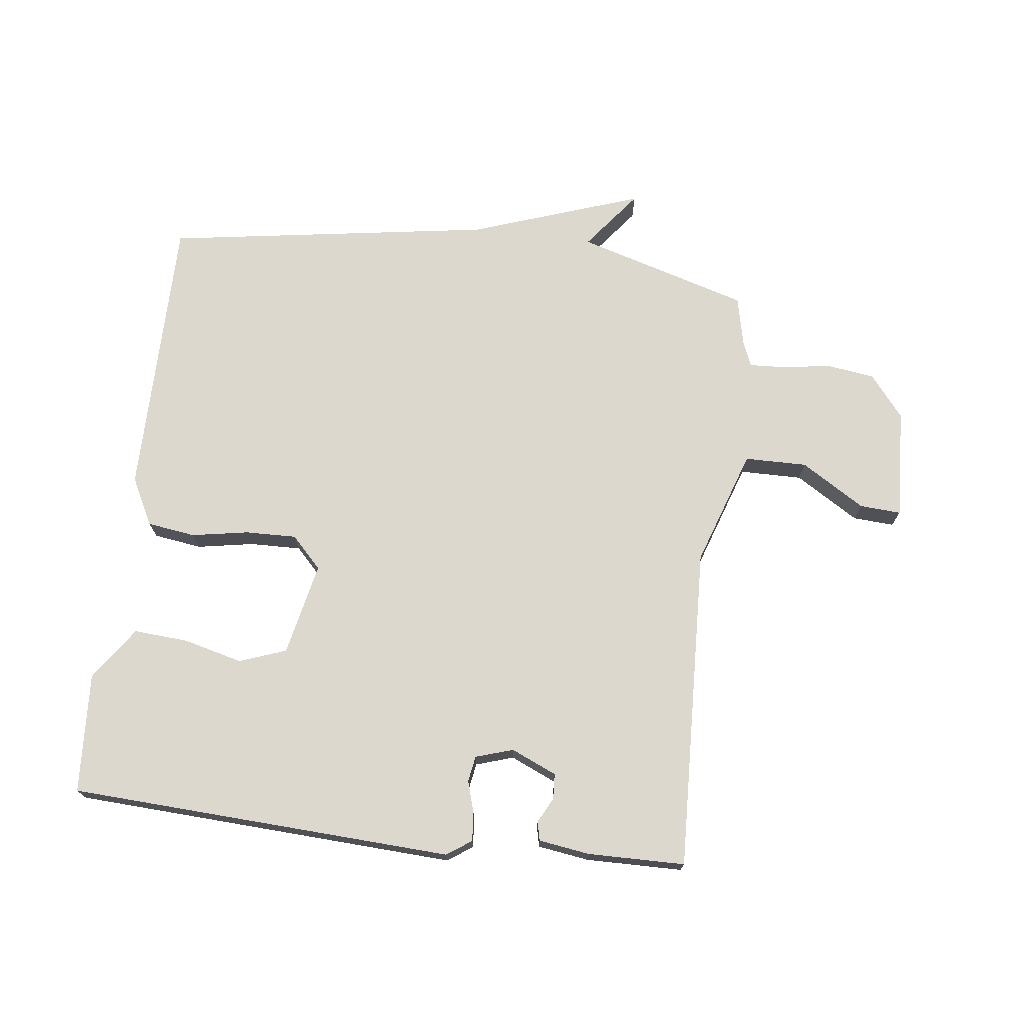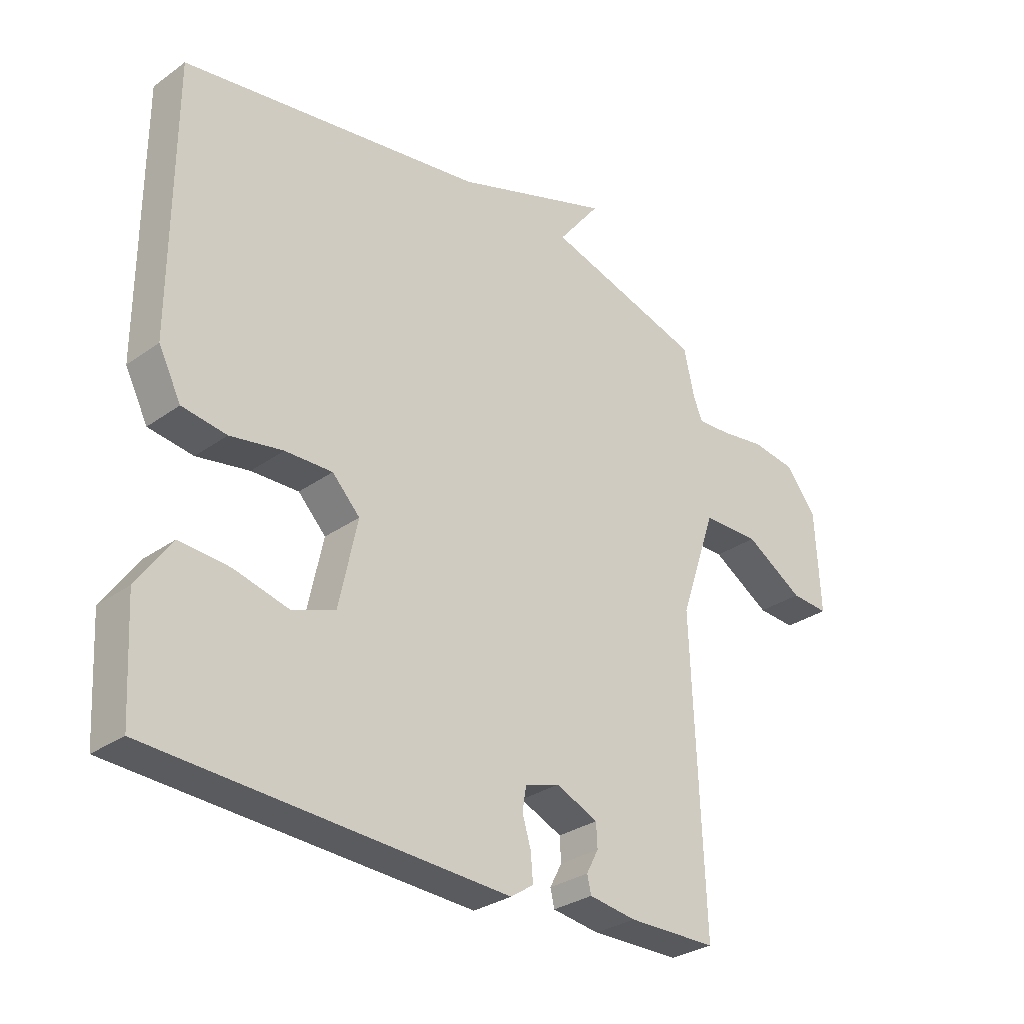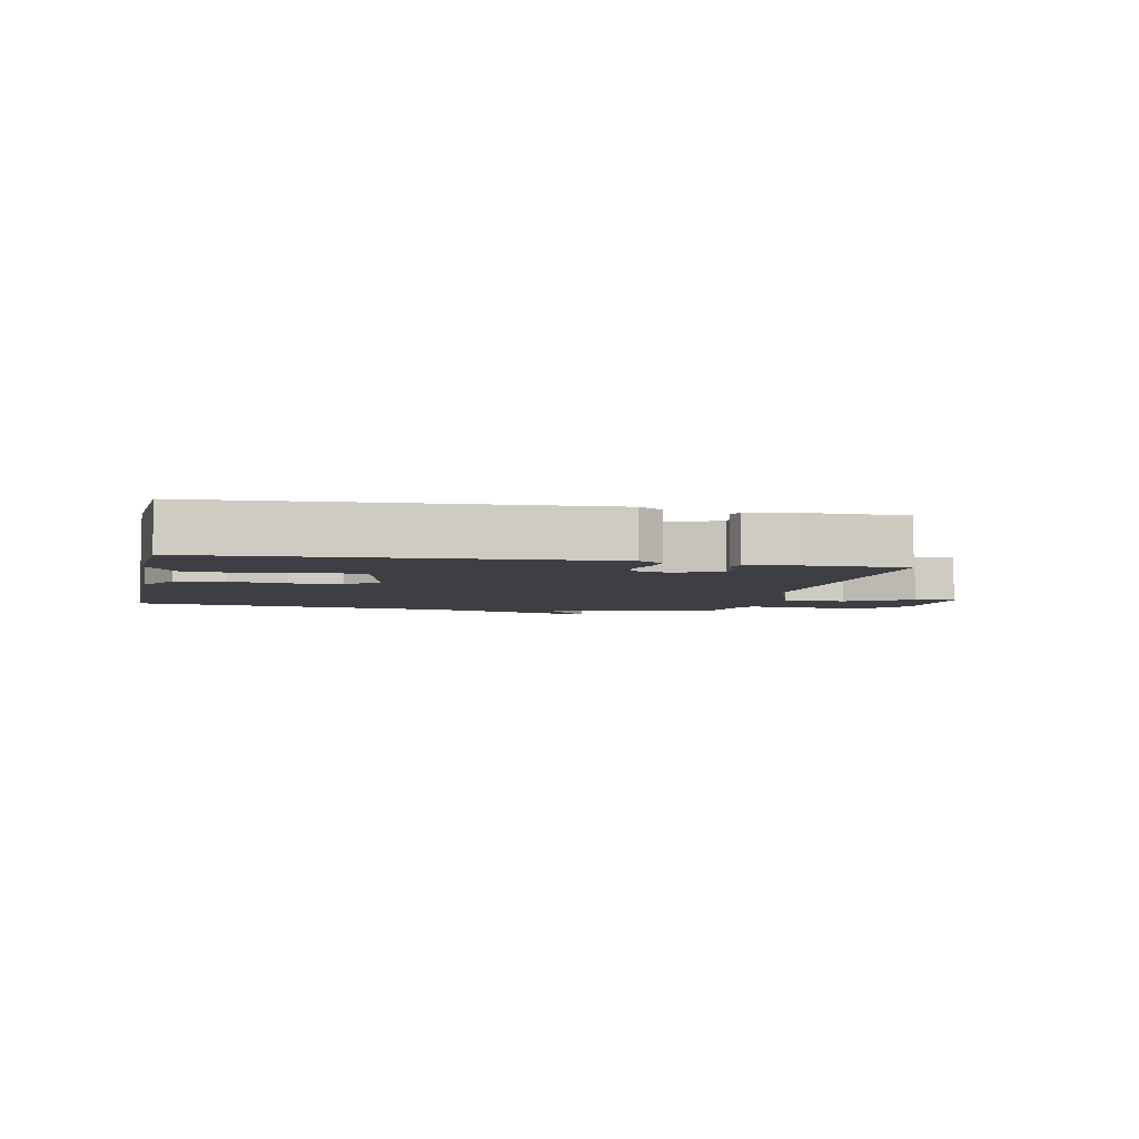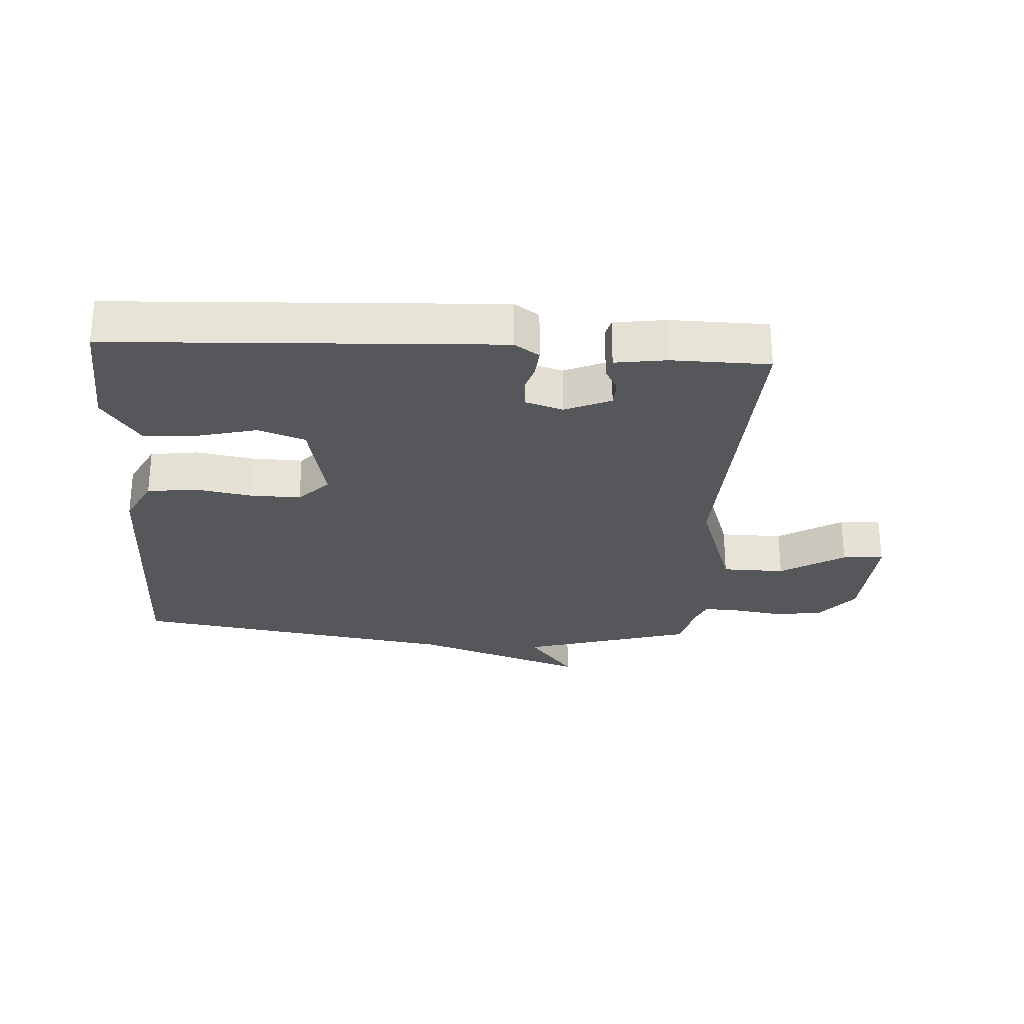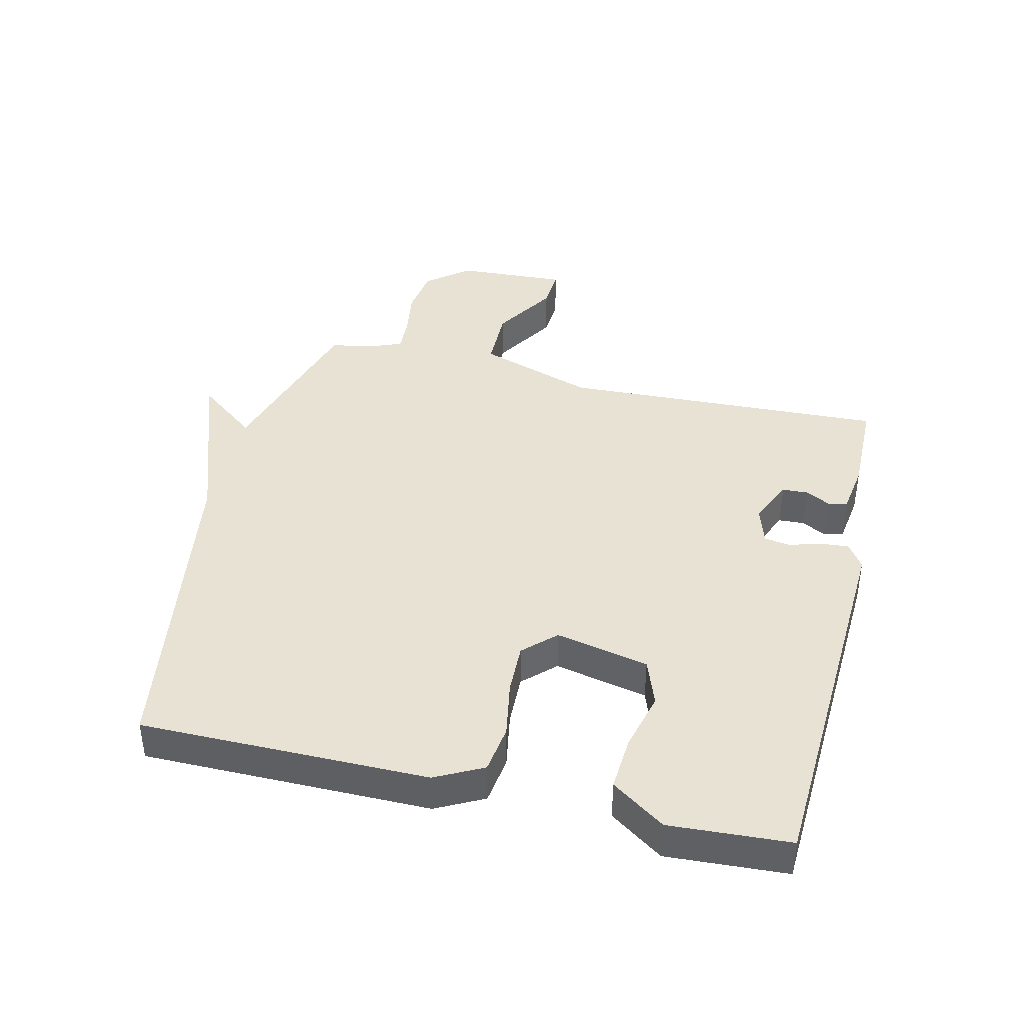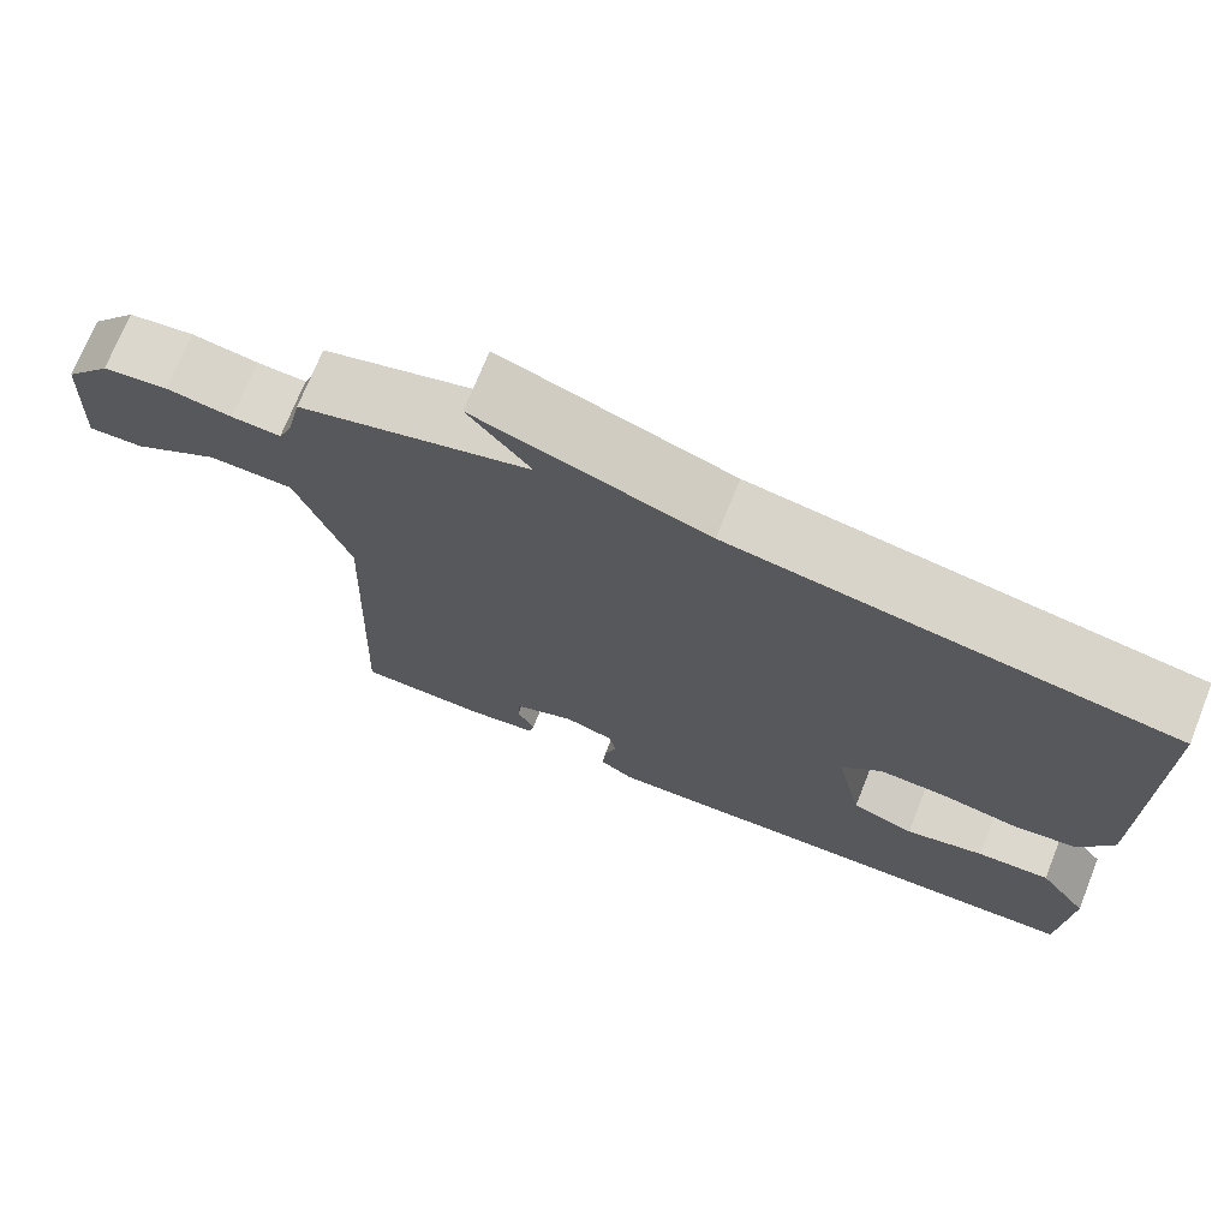
<metadata>
{"format":"obj","ext":"obj","renderer":"f3d","projection":"perspective","resolution":1024,"background":"white","views":[{"elev":72.5,"azim":-173.1,"up":"+Y"},{"elev":-30.1,"azim":136.0,"up":"+Z"},{"elev":-4.4,"azim":168.2,"up":"+Y"},{"elev":-27.0,"azim":176.4,"up":"+Y"},{"elev":40.9,"azim":103.3,"up":"+Y"},{"elev":72.5,"azim":21.8,"up":"+Z"}]}
</metadata>
<code>
v -0.5 0.07 -0.5
v -0.479 0.07 0.02
v -0.542 0.07 0.206
v -0.642 0.07 0.207
v -0.744 0.07 0.144
v -0.81 0.07 0.14
v -0.801 0.07 0.317
v -0.747 0.07 0.384
v -0.67 0.07 0.395
v -0.592 0.07 0.383
v -0.534 0.07 0.38
v -0.518 0.07 0.419
v -0.5 0.07 0.5
v -0.225 0.07 0.581
v -0.299 0.07 0.676
v -0.025 0.07 0.581
v 0.5 0.07 0.5
v 0.501 0.07 0.042
v 0.462 0.07 -0.034
v 0.385 0.07 -0.045
v 0.294 0.07 -0.029
v 0.212 0.07 -0.027
v 0.164 0.07 -0.077
v 0.196 0.07 -0.226
v 0.271 0.07 -0.253
v 0.365 0.07 -0.229
v 0.452 0.07 -0.223
v 0.511 0.07 -0.308
v 0.5 0.07 -0.5
v -0.114 0.07 -0.531
v -0.154 0.07 -0.504
v -0.15 0.07 -0.457
v -0.135 0.07 -0.407
v -0.142 0.07 -0.366
v -0.202 0.07 -0.347
v -0.275 0.07 -0.379
v -0.277 0.07 -0.42
v -0.256 0.07 -0.46
v -0.263 0.07 -0.49
v -0.345 0.07 -0.502
v -0.5 0 -0.5
v -0.479 0 0.02
v -0.542 0 0.206
v -0.642 0 0.207
v -0.744 0 0.144
v -0.81 0 0.14
v -0.801 0 0.317
v -0.747 0 0.384
v -0.67 0 0.395
v -0.592 0 0.383
v -0.534 0 0.38
v -0.518 0 0.419
v -0.5 0 0.5
v -0.225 0 0.581
v -0.299 0 0.676
v -0.025 0 0.581
v 0.5 0 0.5
v 0.501 0 0.042
v 0.462 0 -0.034
v 0.385 0 -0.045
v 0.294 0 -0.029
v 0.212 0 -0.027
v 0.164 0 -0.077
v 0.196 0 -0.226
v 0.271 0 -0.253
v 0.365 0 -0.229
v 0.452 0 -0.223
v 0.511 0 -0.308
v 0.5 0 -0.5
v -0.114 0 -0.531
v -0.154 0 -0.504
v -0.15 0 -0.457
v -0.135 0 -0.407
v -0.142 0 -0.366
v -0.202 0 -0.347
v -0.275 0 -0.379
v -0.277 0 -0.42
v -0.256 0 -0.46
v -0.263 0 -0.49
v -0.345 0 -0.502
f 39 40 1
f 38 39 1
f 37 38 1
f 36 37 1 2
f 35 36 2 3
f 34 35 3
f 31 32 33
f 30 31 33
f 29 30 33
f 28 29 33
f 27 28 33
f 26 27 33
f 25 26 33
f 24 25 33 34
f 23 24 34 3
f 19 20 21
f 18 19 21
f 17 18 21
f 16 17 21
f 14 15 16 21
f 14 21 22
f 13 14 22
f 12 13 22
f 22 23 3
f 12 22 3
f 11 12 3
f 8 9 10
f 7 8 10
f 6 7 10
f 5 6 10
f 4 5 10
f 3 4 10 11
f 41 80 79
f 41 79 78
f 41 78 77
f 42 41 77 76
f 43 42 76 75
f 43 75 74
f 73 72 71
f 73 71 70
f 73 70 69
f 73 69 68
f 73 68 67
f 73 67 66
f 73 66 65
f 74 73 65 64
f 43 74 64 63
f 61 60 59
f 61 59 58
f 61 58 57
f 61 57 56
f 61 56 55 54
f 62 61 54
f 62 54 53
f 62 53 52
f 43 63 62
f 43 62 52
f 43 52 51
f 50 49 48
f 50 48 47
f 50 47 46
f 50 46 45
f 50 45 44
f 51 50 44 43
f 1 41 42 2
f 2 42 43 3
f 3 43 44 4
f 4 44 45 5
f 5 45 46 6
f 6 46 47 7
f 7 47 48 8
f 8 48 49 9
f 9 49 50 10
f 10 50 51 11
f 11 51 52 12
f 12 52 53 13
f 13 53 54 14
f 14 54 55 15
f 15 55 56 16
f 16 56 57 17
f 17 57 58 18
f 18 58 59 19
f 19 59 60 20
f 20 60 61 21
f 21 61 62 22
f 22 62 63 23
f 23 63 64 24
f 24 64 65 25
f 25 65 66 26
f 26 66 67 27
f 27 67 68 28
f 28 68 69 29
f 29 69 70 30
f 30 70 71 31
f 31 71 72 32
f 32 72 73 33
f 33 73 74 34
f 34 74 75 35
f 35 75 76 36
f 36 76 77 37
f 37 77 78 38
f 38 78 79 39
f 39 79 80 40
f 40 80 41 1

</code>
